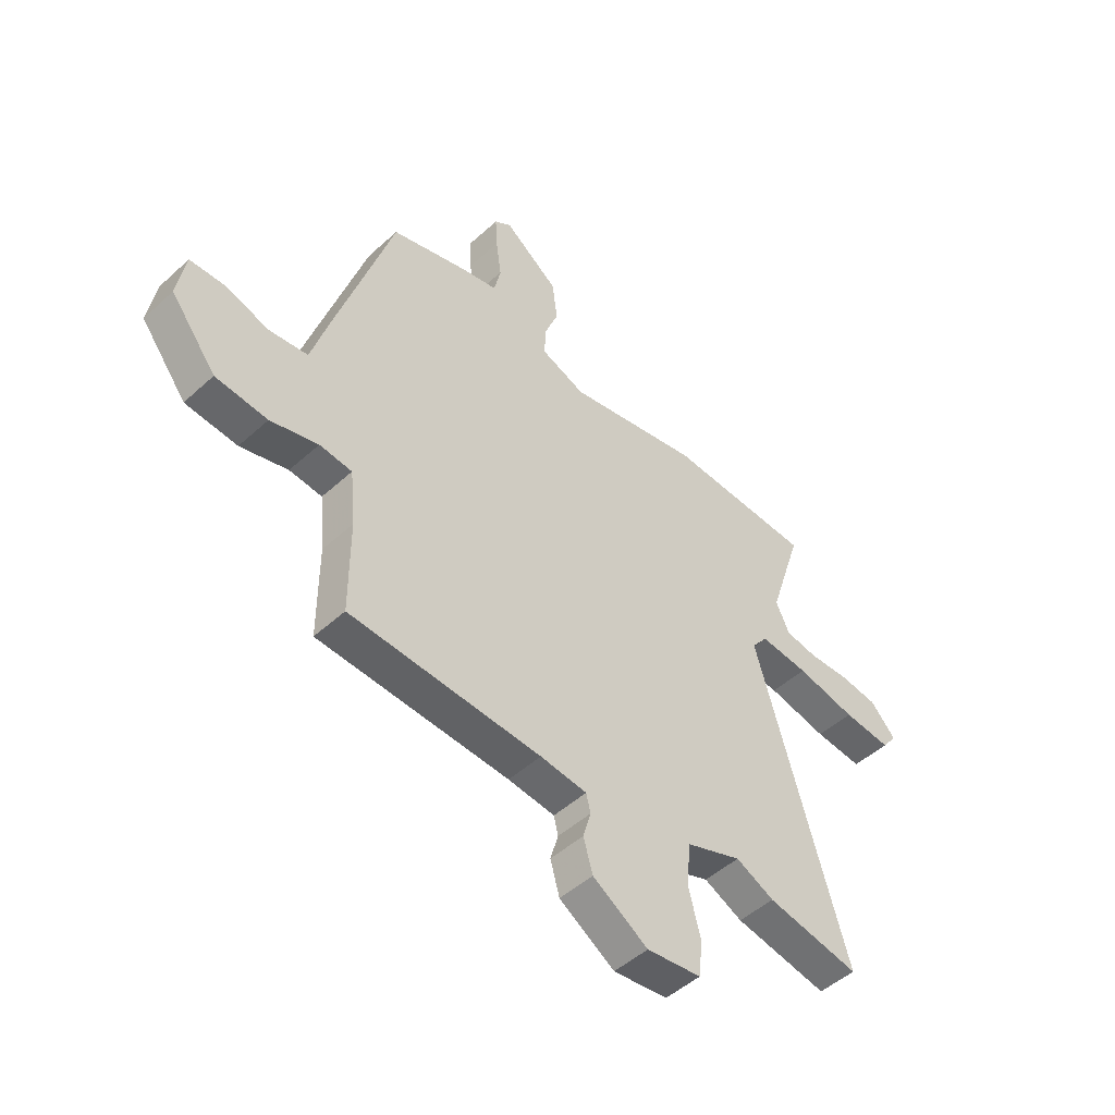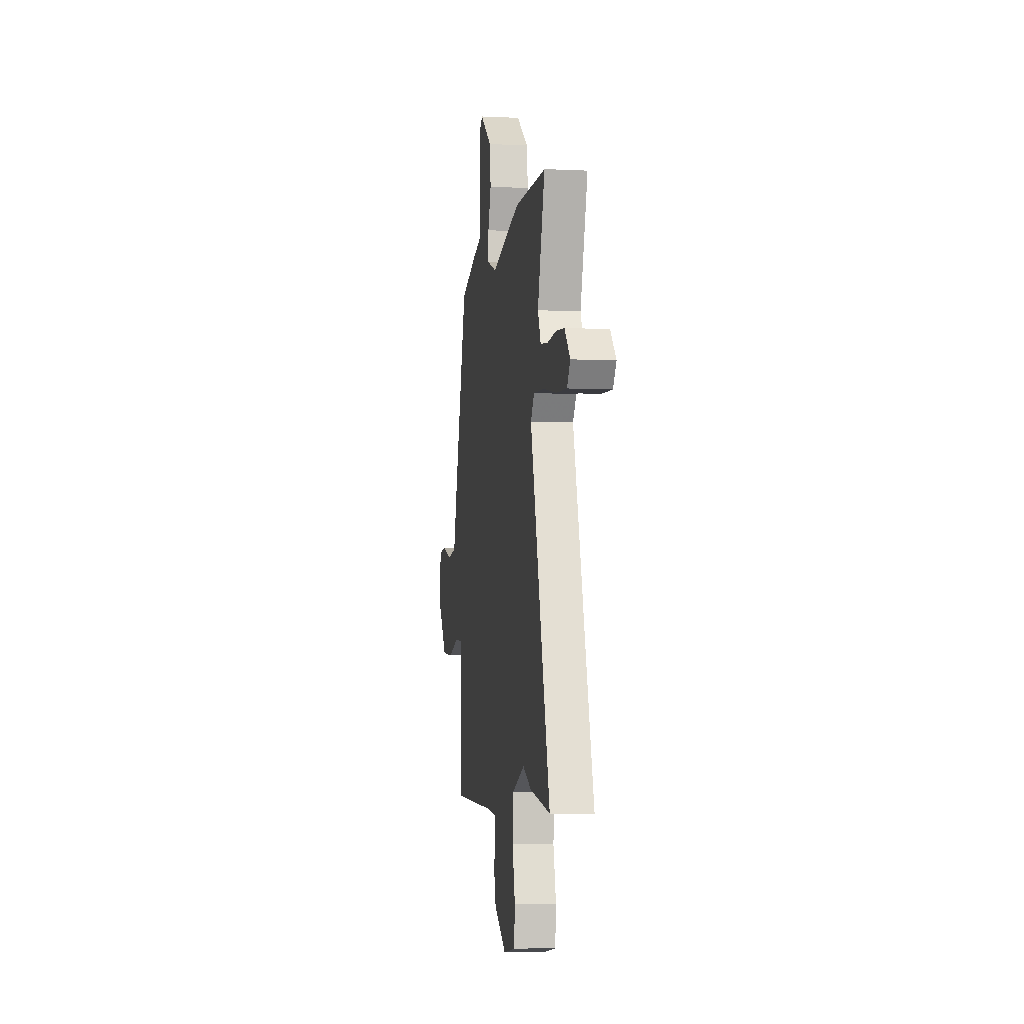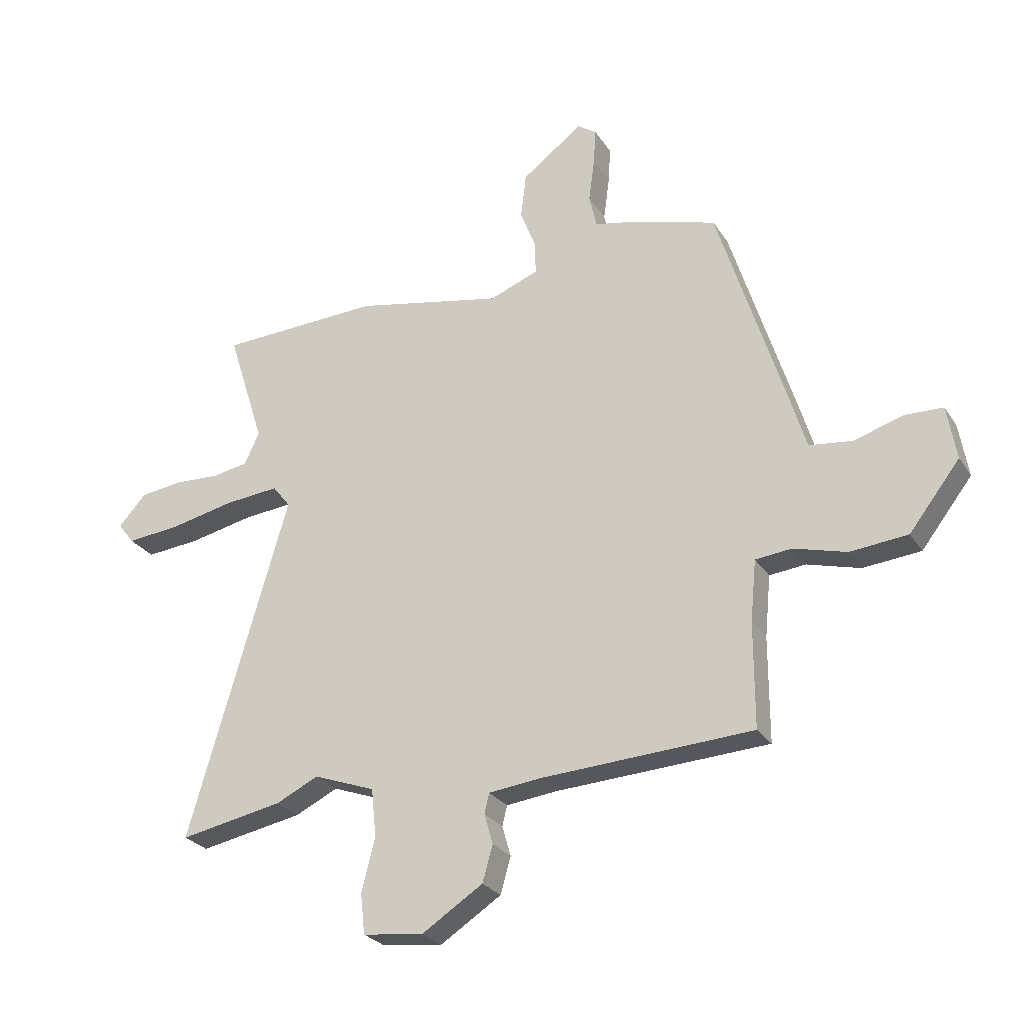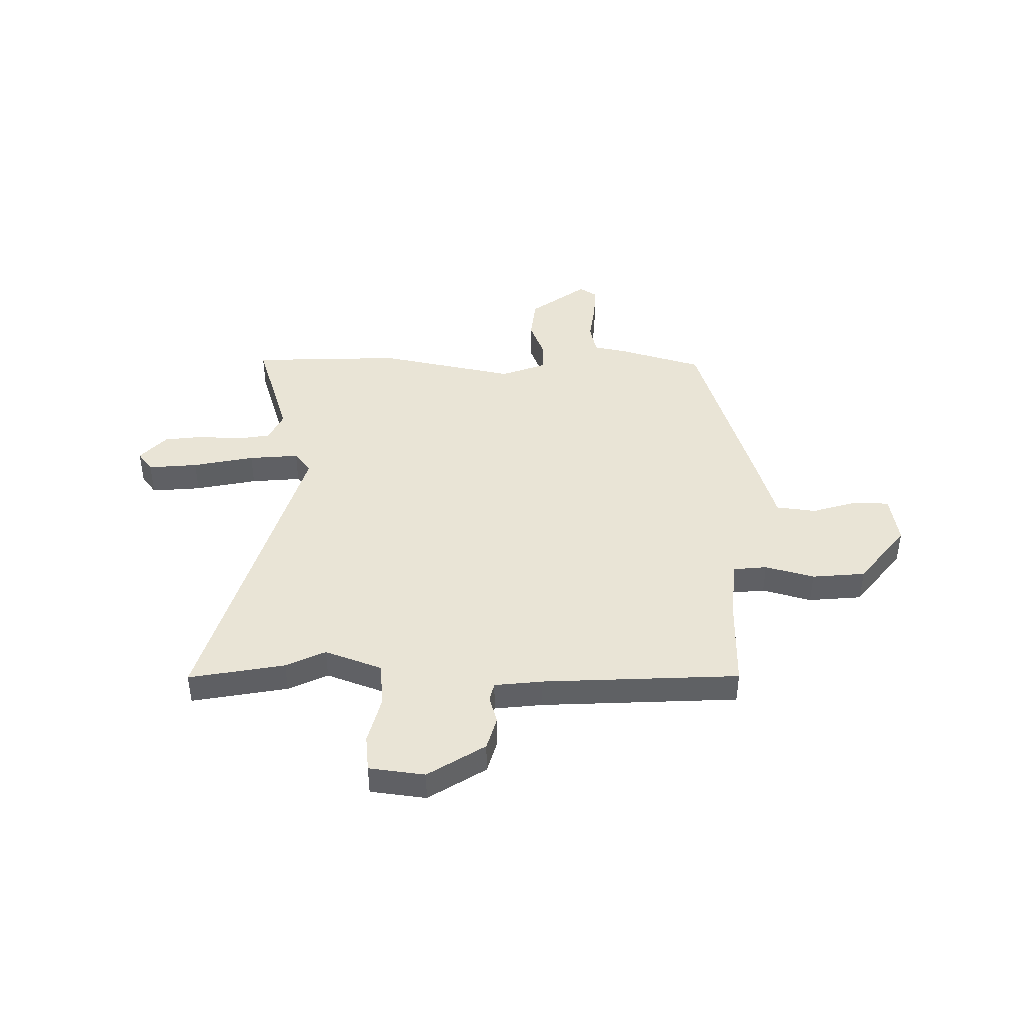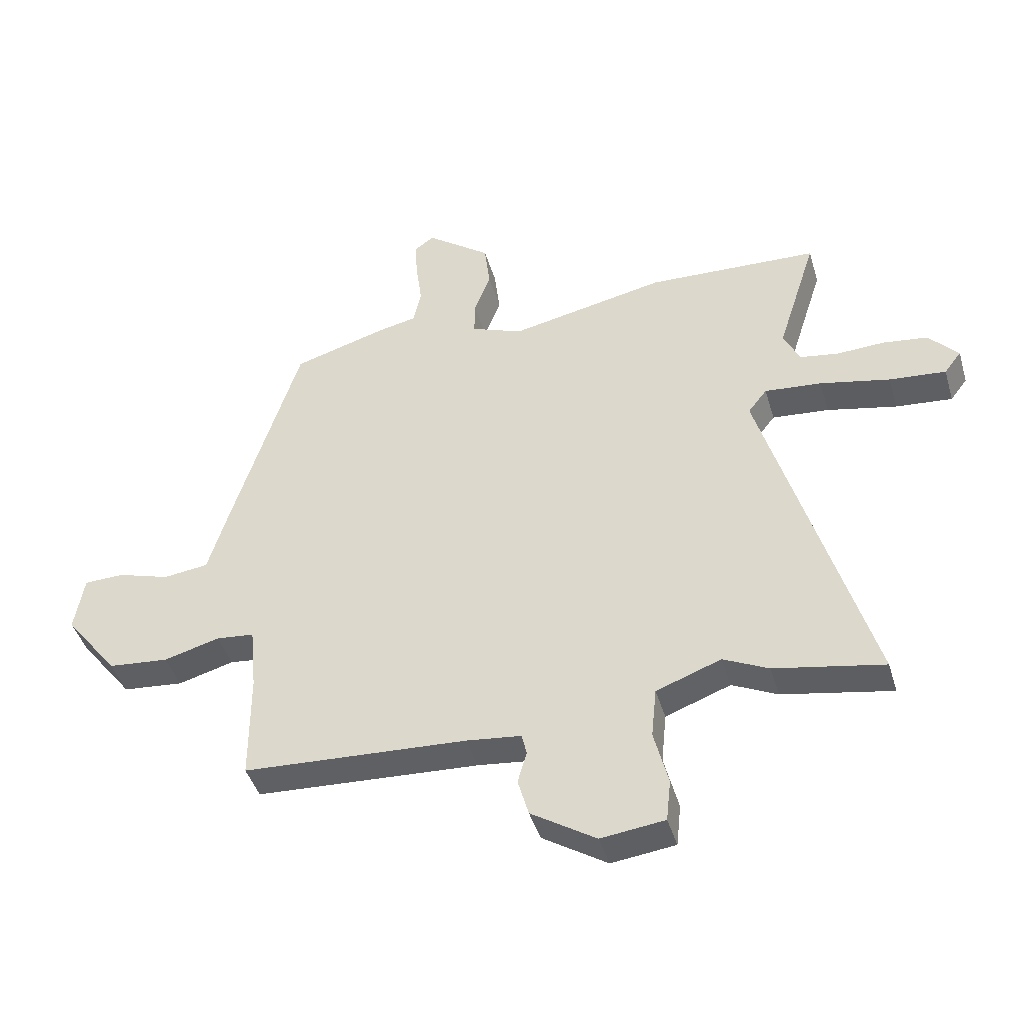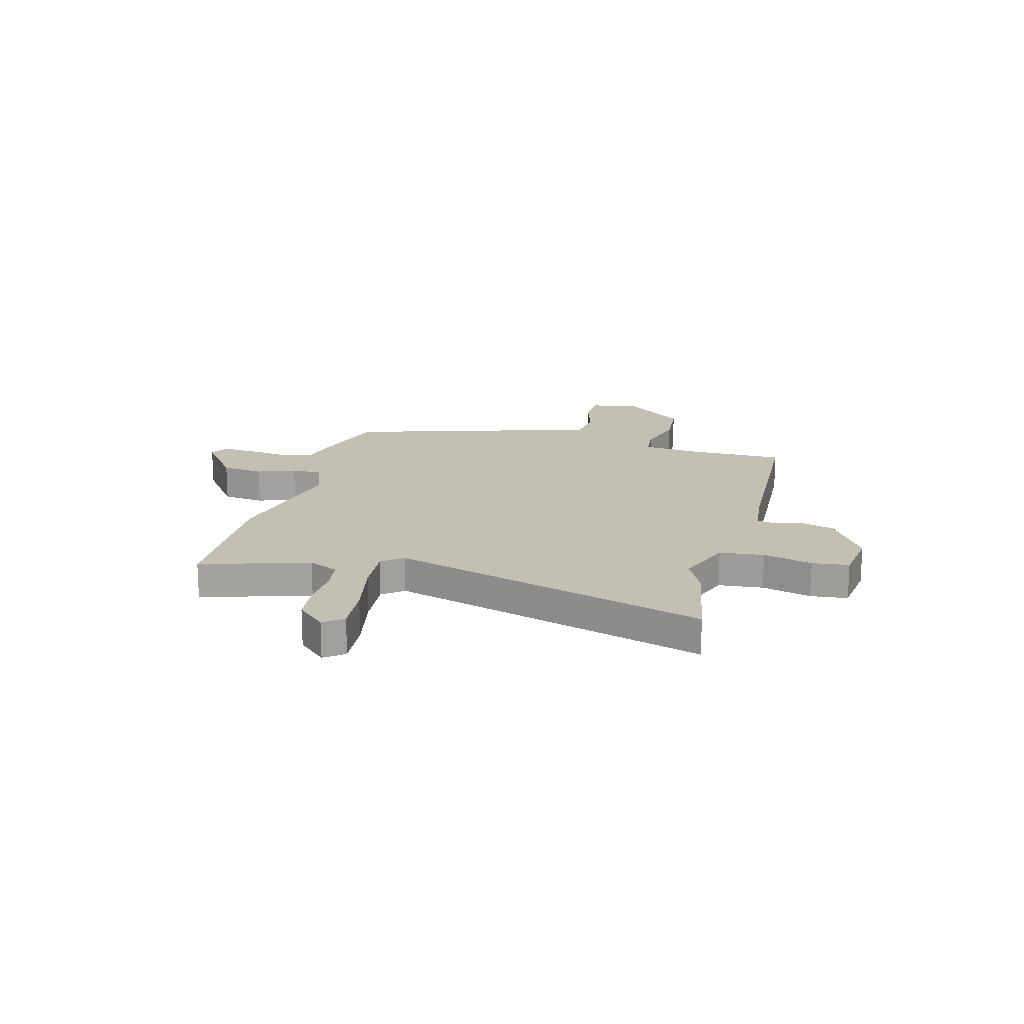
<metadata>
{"format":"obj","ext":"obj","renderer":"f3d","projection":"perspective","resolution":1024,"background":"white","views":[{"elev":-48.7,"azim":-44.6,"up":"+Z"},{"elev":-6.3,"azim":81.7,"up":"+Z"},{"elev":-26.5,"azim":-154.2,"up":"+Z"},{"elev":42.7,"azim":-179.1,"up":"+Y"},{"elev":-43.3,"azim":16.2,"up":"+Z"},{"elev":17.7,"azim":105.2,"up":"+Y"}]}
</metadata>
<code>
v 0.3 0.07 0.508
v 0.601 0.07 0.496
v 0.532 0.07 0.28
v 0.56 0.07 0.22
v 0.627 0.07 0.209
v 0.711 0.07 0.213
v 0.79 0.07 0.203
v 0.842 0.07 0.146
v 0.812 0.07 0.107
v 0.713 0.07 0.116
v 0.59 0.07 0.142
v 0.49 0.07 0.151
v 0.457 0.07 0.109
v 0.643 0.07 -0.527
v 0.451 0.07 -0.491
v 0.372 0.07 -0.453
v 0.258 0.07 -0.495
v 0.249 0.07 -0.584
v 0.274 0.07 -0.683
v 0.266 0.07 -0.757
v 0.154 0.07 -0.771
v 0.04 0.07 -0.698
v 0.021 0.07 -0.631
v 0.037 0.07 -0.575
v 0.028 0.07 -0.538
v -0.068 0.07 -0.527
v -0.462 0.07 -0.506
v -0.462 0.07 -0.313
v -0.473 0.07 -0.199
v -0.54 0.07 -0.192
v -0.638 0.07 -0.219
v -0.745 0.07 -0.209
v -0.839 0.07 -0.088
v -0.822 0.07 0.012
v -0.751 0.07 0.014
v -0.66 0.07 -0.014
v -0.58 0.07 -0.004
v -0.545 0.07 0.112
v -0.425 0.07 0.494
v -0.262 0.07 0.542
v -0.192 0.07 0.557
v -0.178 0.07 0.619
v -0.189 0.07 0.7
v -0.193 0.07 0.767
v -0.158 0.07 0.791
v -0.045 0.07 0.707
v -0.035 0.07 0.623
v -0.064 0.07 0.547
v -0.065 0.07 0.487
v 0.026 0.07 0.452
v 0.3 0 0.508
v 0.601 0 0.496
v 0.532 0 0.28
v 0.56 0 0.22
v 0.627 0 0.209
v 0.711 0 0.213
v 0.79 0 0.203
v 0.842 0 0.146
v 0.812 0 0.107
v 0.713 0 0.116
v 0.59 0 0.142
v 0.49 0 0.151
v 0.457 0 0.109
v 0.643 0 -0.527
v 0.451 0 -0.491
v 0.372 0 -0.453
v 0.258 0 -0.495
v 0.249 0 -0.584
v 0.274 0 -0.683
v 0.266 0 -0.757
v 0.154 0 -0.771
v 0.04 0 -0.698
v 0.021 0 -0.631
v 0.037 0 -0.575
v 0.028 0 -0.538
v -0.068 0 -0.527
v -0.462 0 -0.506
v -0.462 0 -0.313
v -0.473 0 -0.199
v -0.54 0 -0.192
v -0.638 0 -0.219
v -0.745 0 -0.209
v -0.839 0 -0.088
v -0.822 0 0.012
v -0.751 0 0.014
v -0.66 0 -0.014
v -0.58 0 -0.004
v -0.545 0 0.112
v -0.425 0 0.494
v -0.262 0 0.542
v -0.192 0 0.557
v -0.178 0 0.619
v -0.189 0 0.7
v -0.193 0 0.767
v -0.158 0 0.791
v -0.045 0 0.707
v -0.035 0 0.623
v -0.064 0 0.547
v -0.065 0 0.487
v 0.026 0 0.452
f 45 46 47 48
f 45 48 49
f 42 43 44 45
f 42 45 49
f 41 42 49
f 40 41 49
f 37 38 39 40
f 37 40 49 50
f 33 34 35 36
f 33 36 37
f 30 31 32 33
f 29 30 33 37
f 26 27 28
f 25 26 28 29
f 21 22 23 24
f 21 24 25
f 18 19 20 21
f 17 18 21 25
f 16 17 25 29
f 13 14 15 16
f 8 9 10 11
f 8 11 12
f 5 6 7 8
f 4 5 8 12
f 3 4 12
f 2 3 12 13
f 50 1 2 13
f 29 37 50
f 13 16 29 50
f 98 97 96 95
f 99 98 95
f 95 94 93 92
f 99 95 92
f 99 92 91
f 99 91 90
f 90 89 88 87
f 100 99 90 87
f 86 85 84 83
f 87 86 83
f 83 82 81 80
f 87 83 80 79
f 78 77 76
f 79 78 76 75
f 74 73 72 71
f 75 74 71
f 71 70 69 68
f 75 71 68 67
f 79 75 67 66
f 66 65 64 63
f 61 60 59 58
f 62 61 58
f 58 57 56 55
f 62 58 55 54
f 62 54 53
f 63 62 53 52
f 63 52 51 100
f 100 87 79
f 100 79 66 63
f 1 51 52 2
f 2 52 53 3
f 3 53 54 4
f 4 54 55 5
f 5 55 56 6
f 6 56 57 7
f 7 57 58 8
f 8 58 59 9
f 9 59 60 10
f 10 60 61 11
f 11 61 62 12
f 12 62 63 13
f 13 63 64 14
f 14 64 65 15
f 15 65 66 16
f 16 66 67 17
f 17 67 68 18
f 18 68 69 19
f 19 69 70 20
f 20 70 71 21
f 21 71 72 22
f 22 72 73 23
f 23 73 74 24
f 24 74 75 25
f 25 75 76 26
f 26 76 77 27
f 27 77 78 28
f 28 78 79 29
f 29 79 80 30
f 30 80 81 31
f 31 81 82 32
f 32 82 83 33
f 33 83 84 34
f 34 84 85 35
f 35 85 86 36
f 36 86 87 37
f 37 87 88 38
f 38 88 89 39
f 39 89 90 40
f 40 90 91 41
f 41 91 92 42
f 42 92 93 43
f 43 93 94 44
f 44 94 95 45
f 45 95 96 46
f 46 96 97 47
f 47 97 98 48
f 48 98 99 49
f 49 99 100 50
f 50 100 51 1

</code>
